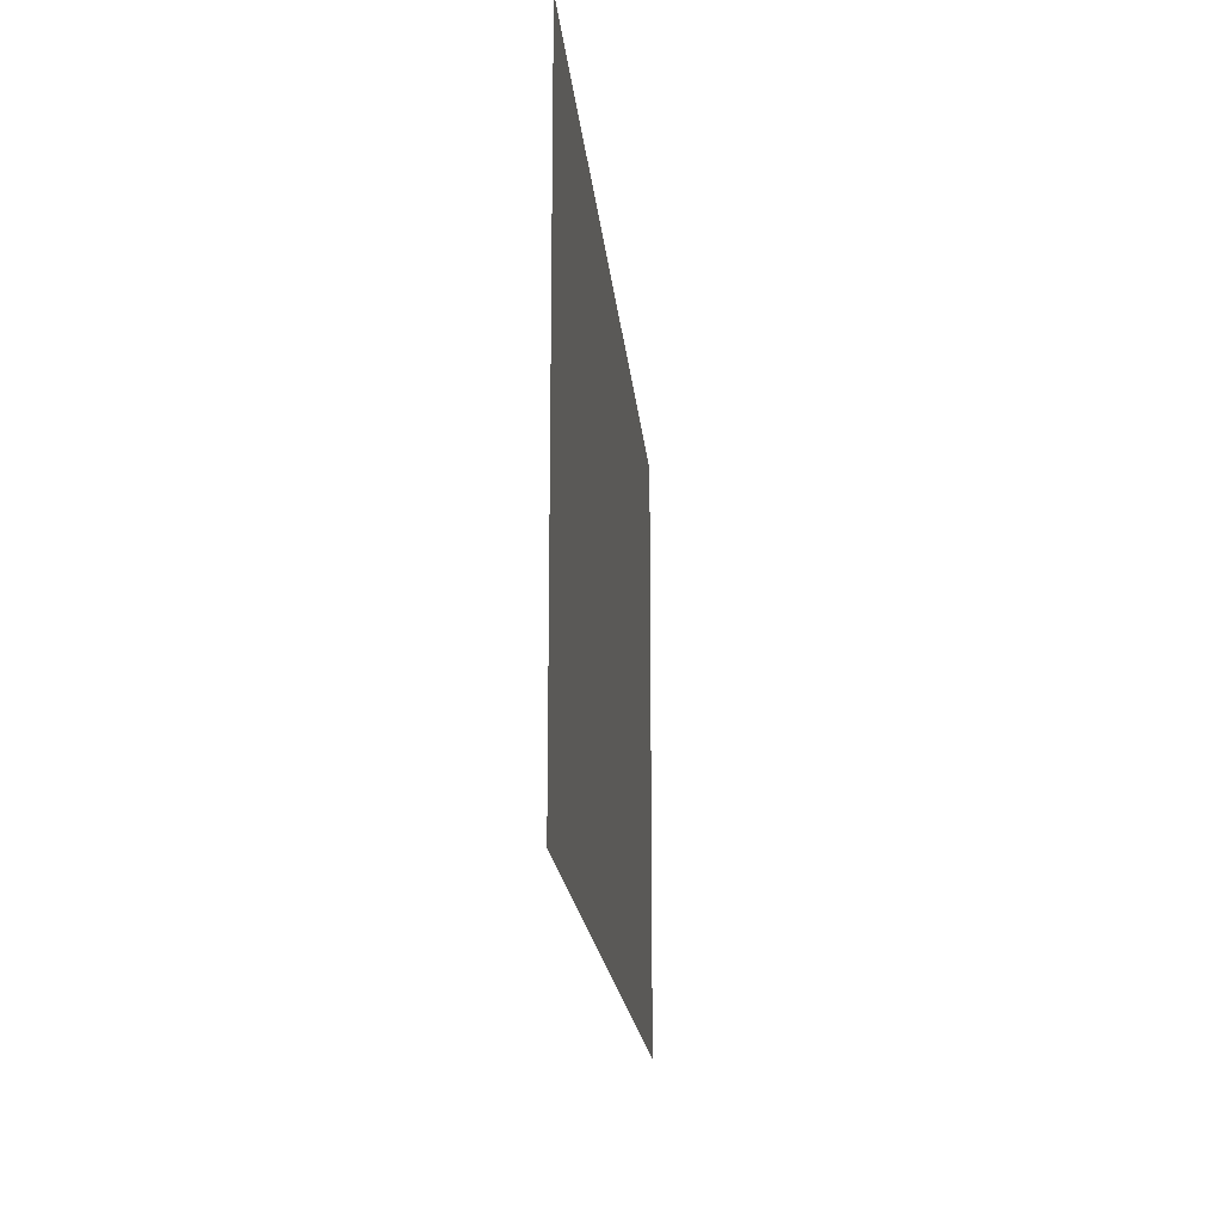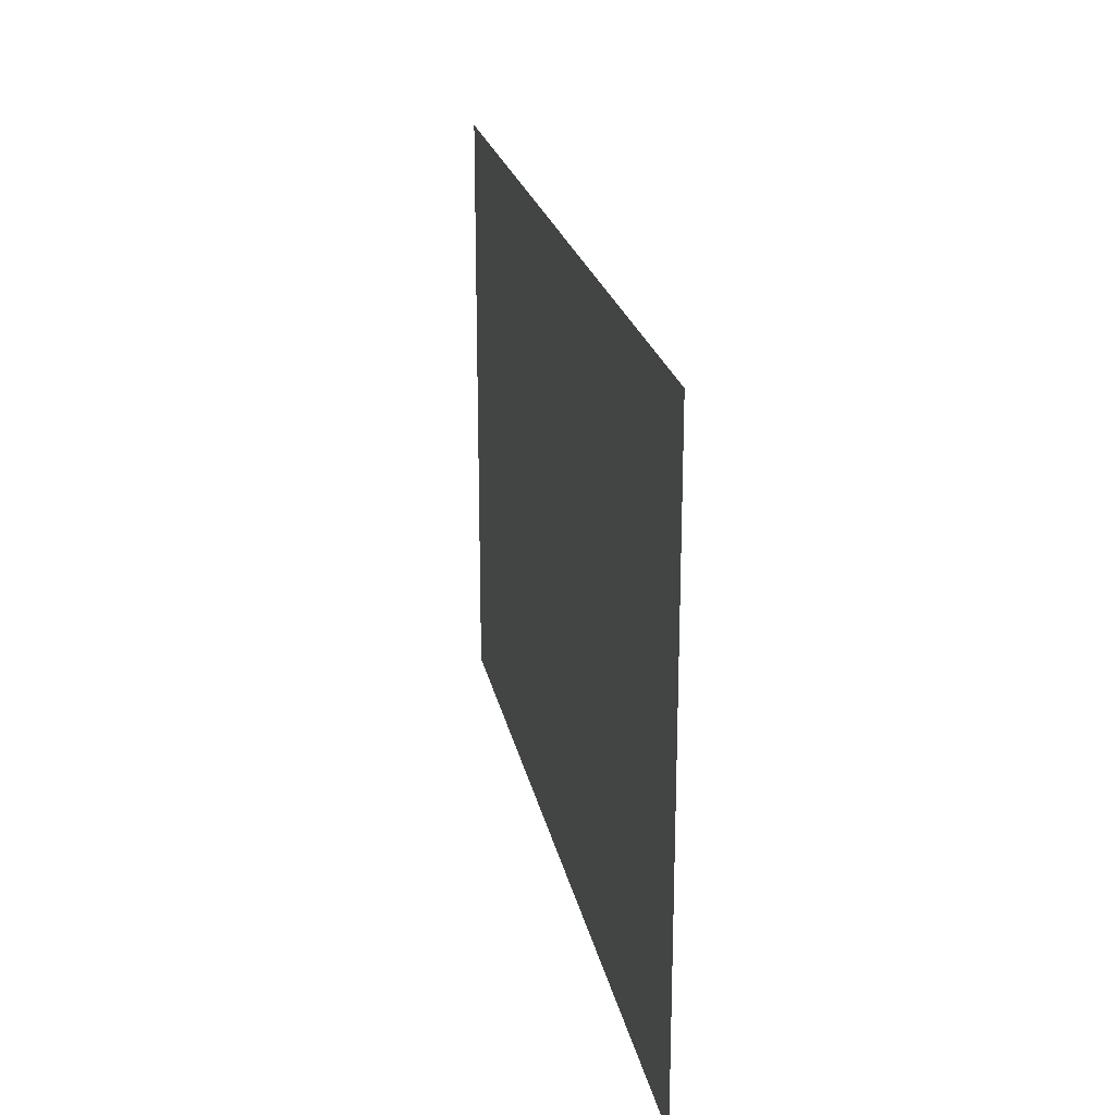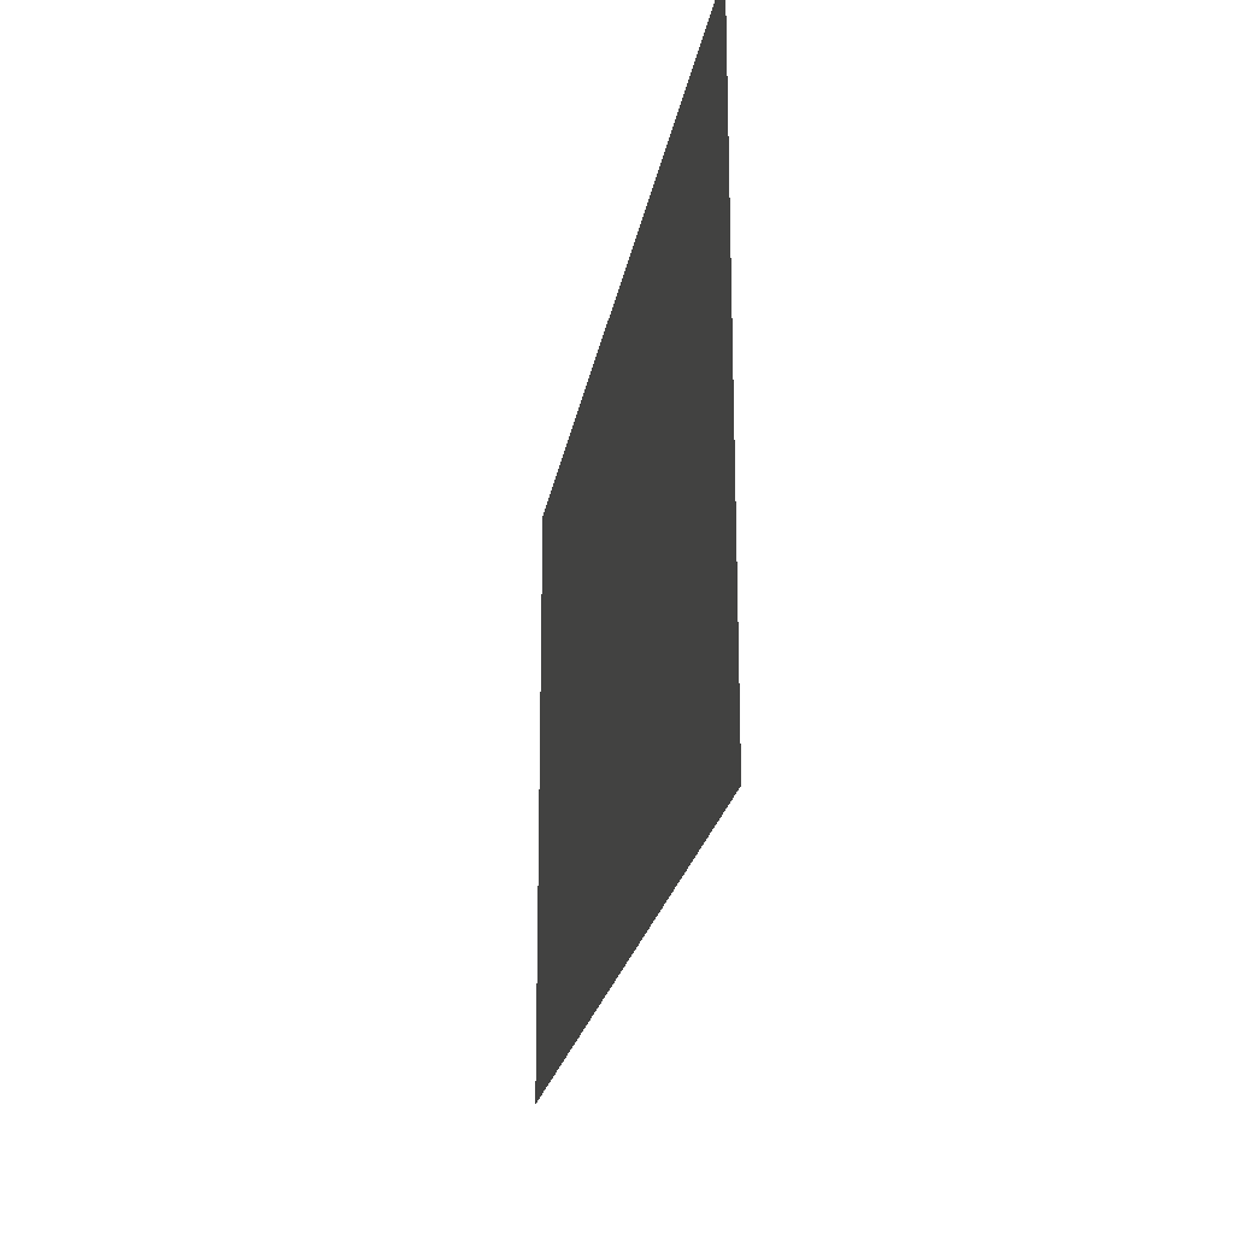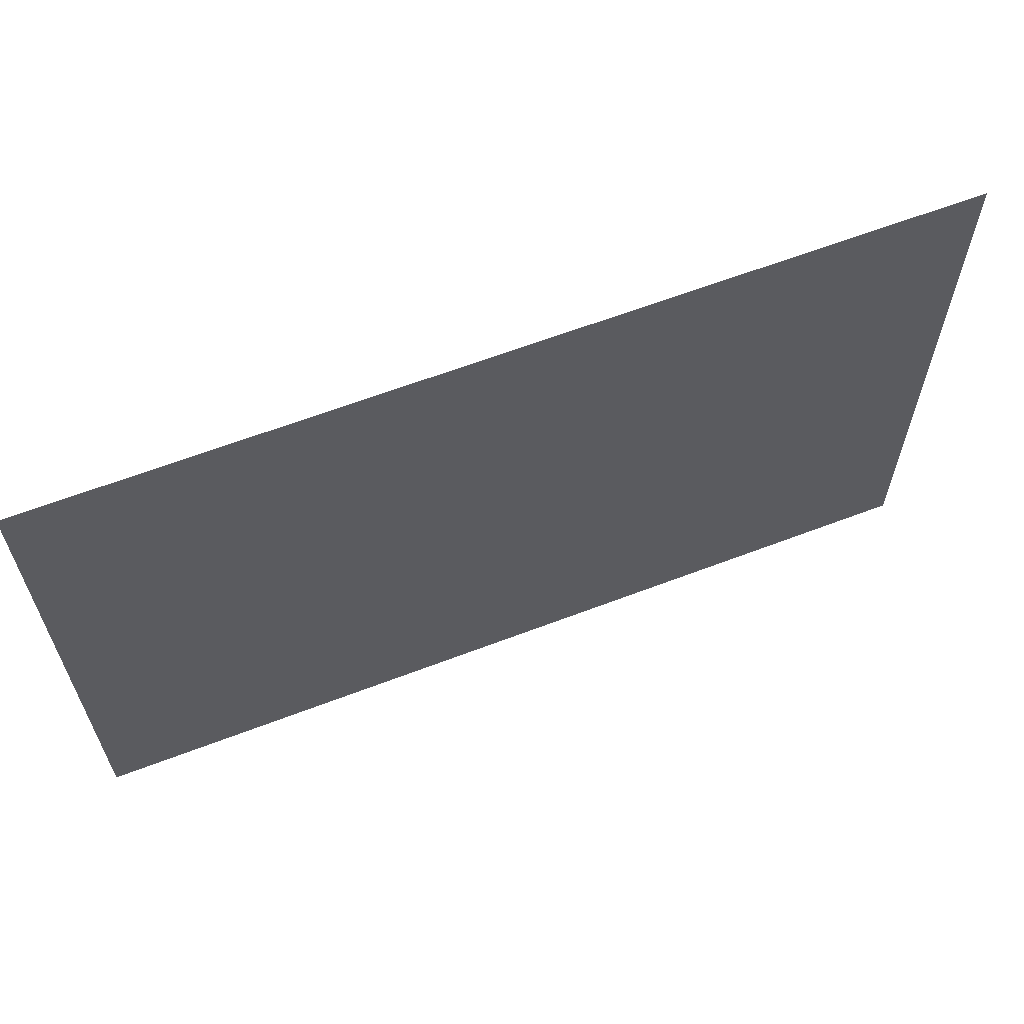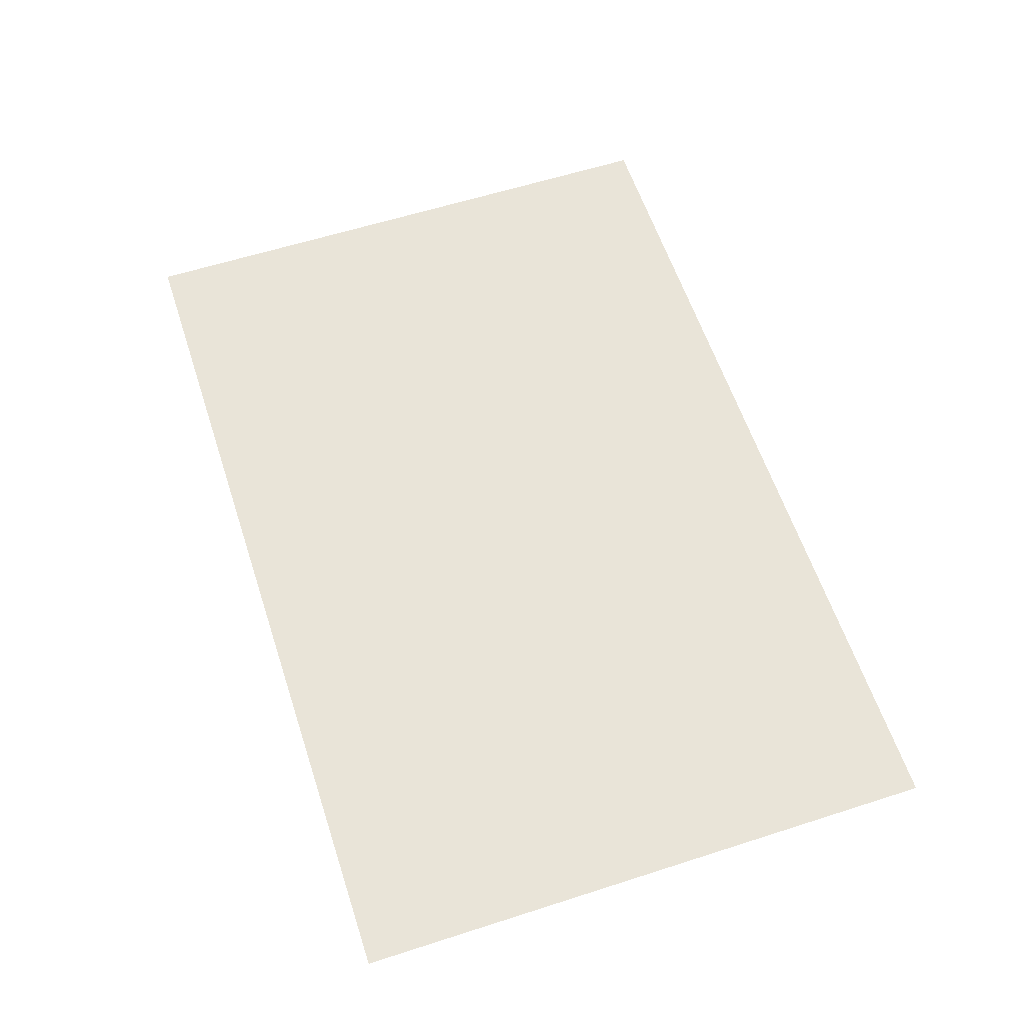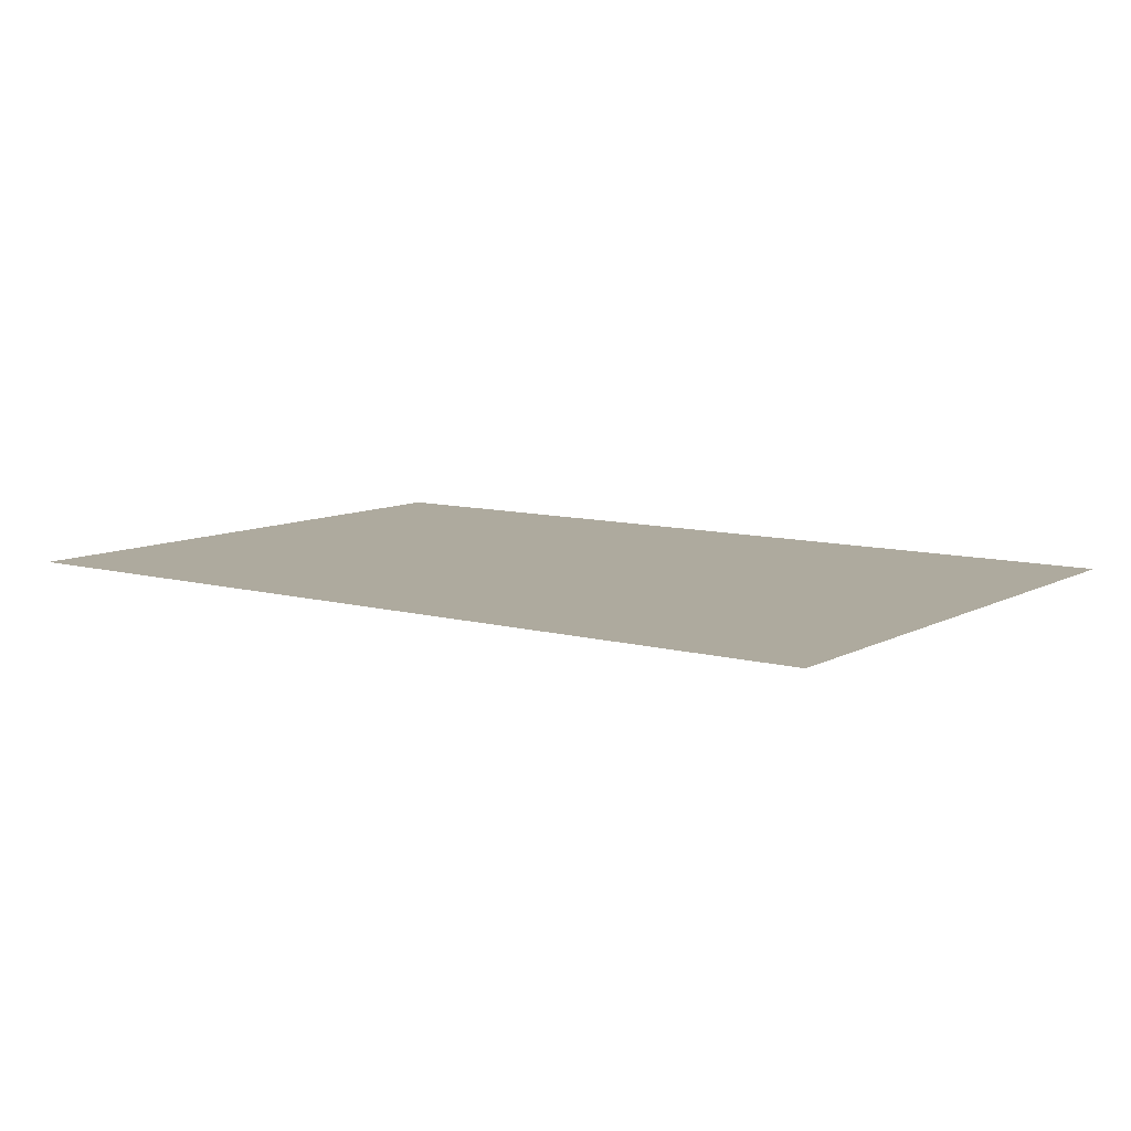
<metadata>
{"format":"obj","ext":"obj","renderer":"f3d","projection":"perspective","resolution":1024,"background":"white","views":[{"elev":-18.1,"azim":95.0,"up":"+Y"},{"elev":21.8,"azim":79.1,"up":"+Y"},{"elev":-23.0,"azim":80.4,"up":"+Y"},{"elev":62.7,"azim":158.8,"up":"+Y"},{"elev":60.1,"azim":-108.2,"up":"+Z"},{"elev":9.2,"azim":-144.0,"up":"+Z"}]}
</metadata>
<code>
v -7980 429.6 -34.59
v -7980 456.1 -34.59
v -7980 482.5 -34.59
v -7980 509 -34.59
v -7940 429.6 -34.59
v -7940 456.1 -34.59
v -7940 482.5 -34.59
v -7940 509 -34.59
v -7900 429.6 -34.59
v -7900 456.1 -34.59
v -7900 482.5 -34.59
v -7900 509 -34.59
v -7860 429.6 -34.59
v -7860 456.1 -34.59
v -7860 482.5 -34.59
v -7860 509 -34.59
f 1 2 6
f 1 6 5
f 2 3 7
f 2 7 6
f 3 4 8
f 3 8 7
f 5 6 10
f 5 10 9
f 6 7 11
f 6 11 10
f 7 8 12
f 7 12 11
f 9 10 14
f 9 14 13
f 10 11 15
f 10 15 14
f 11 12 16
f 11 16 15

</code>
